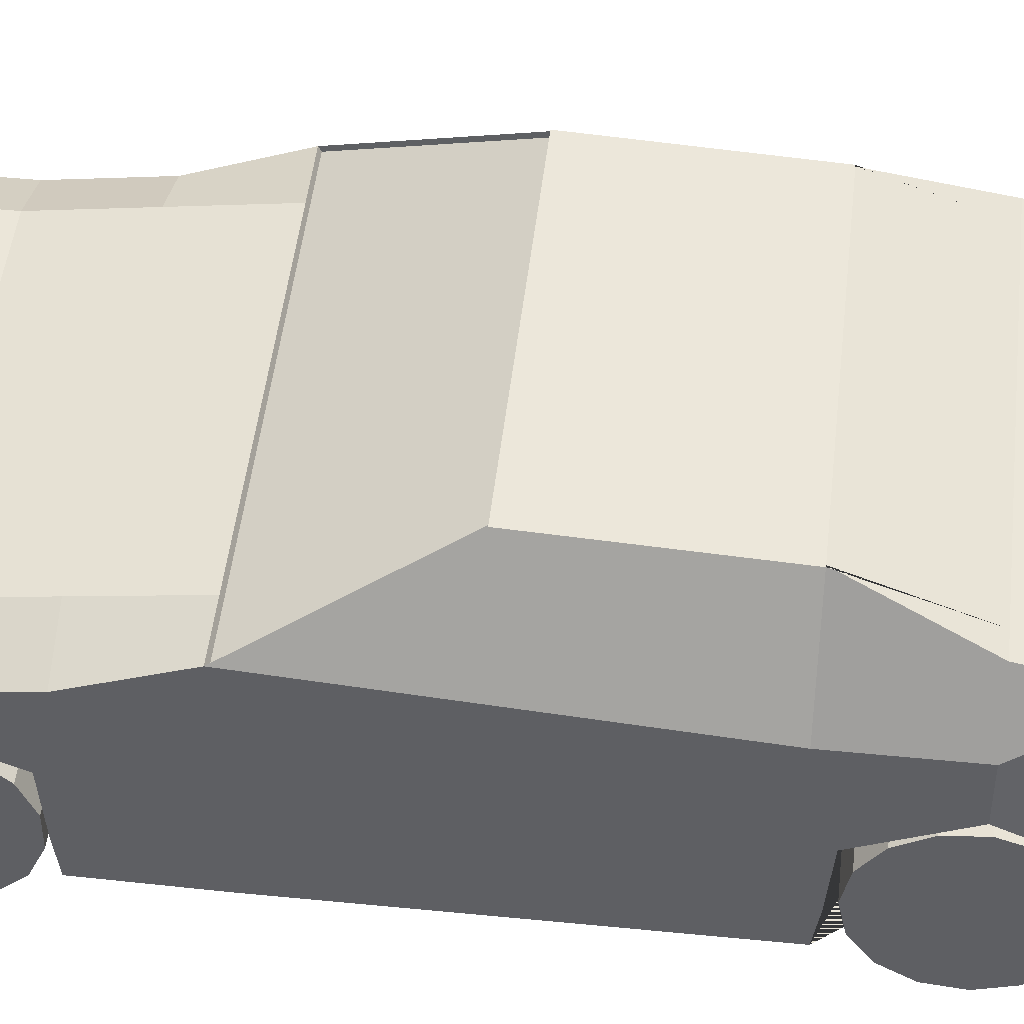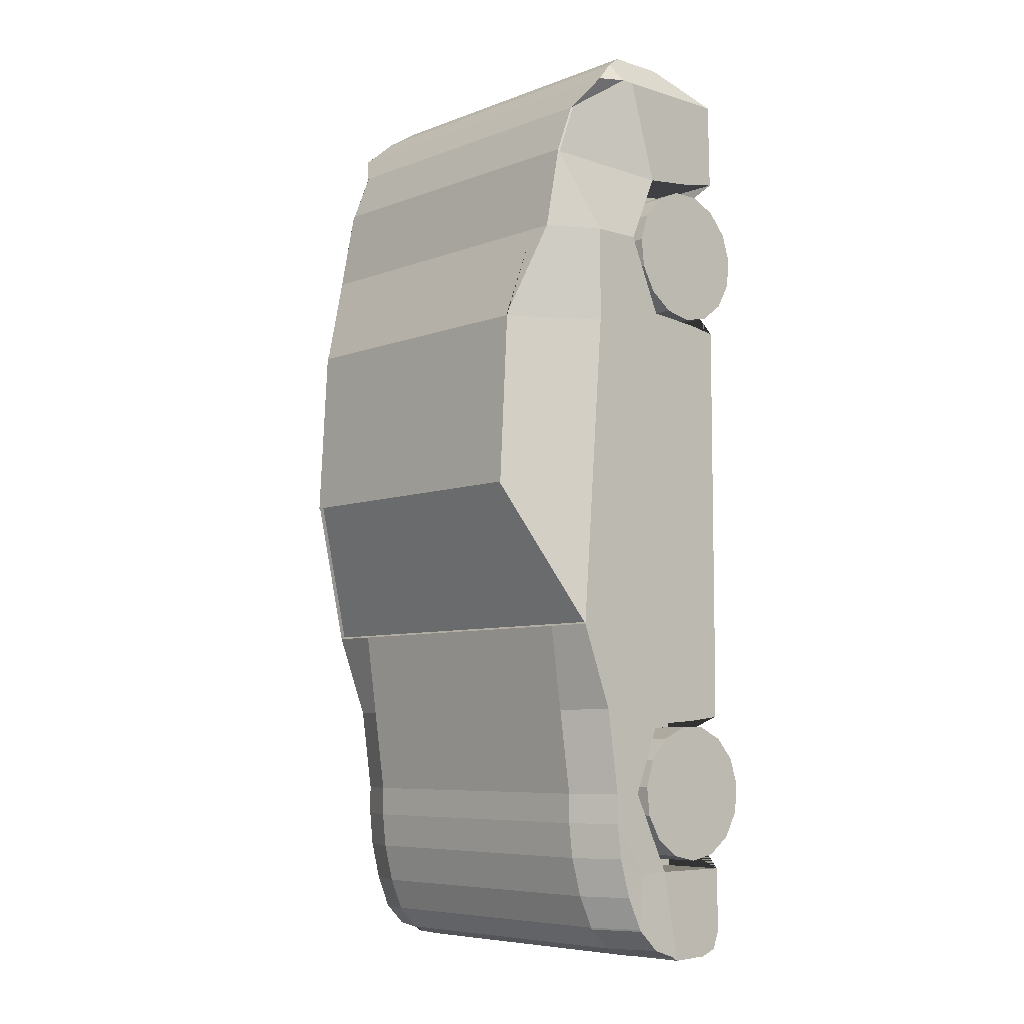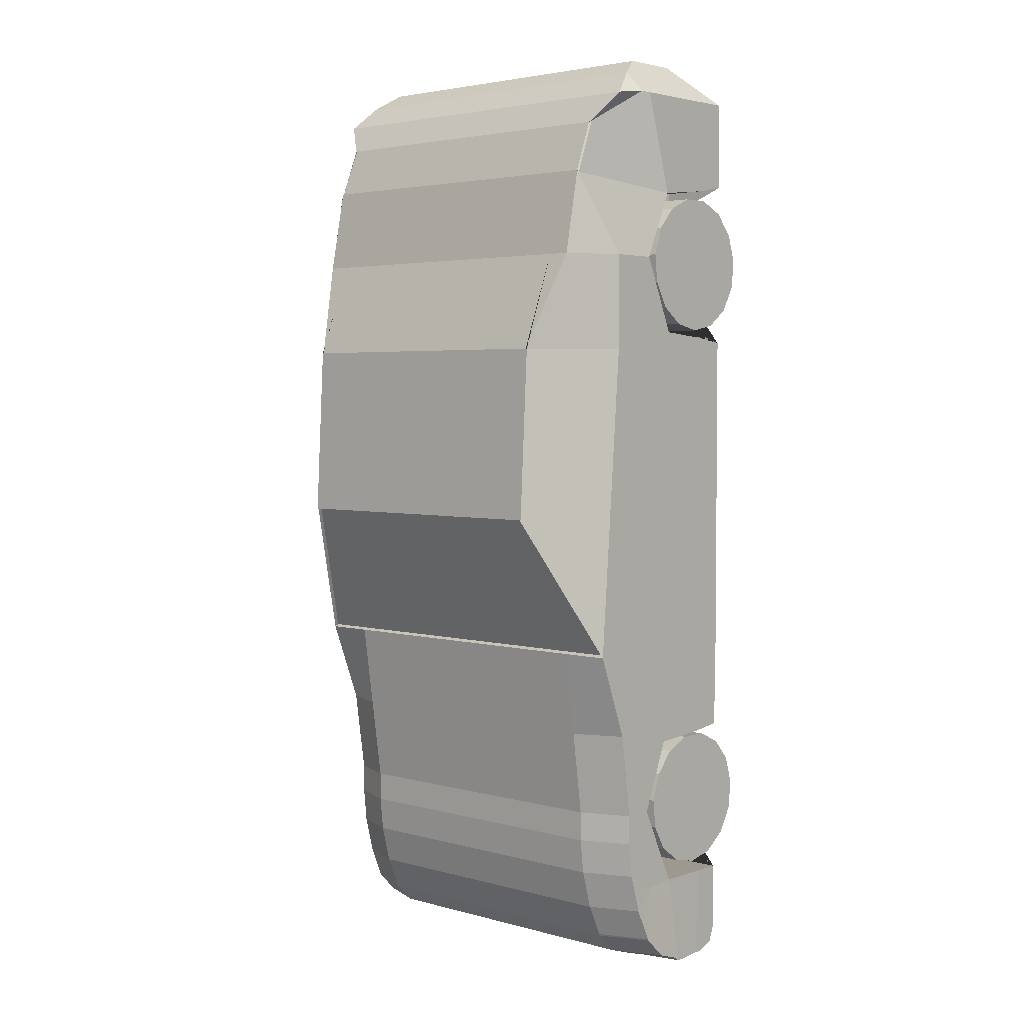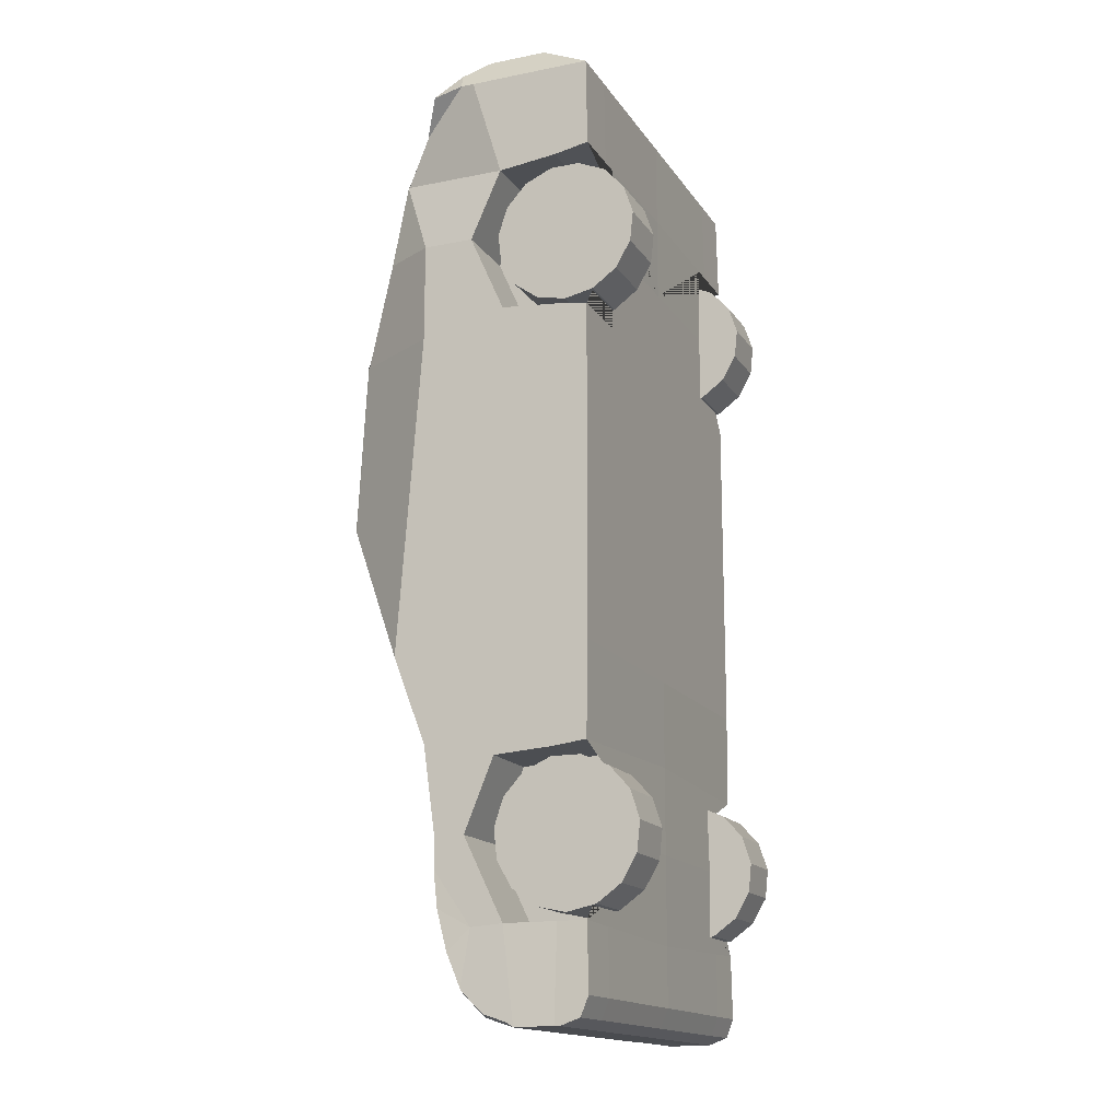
<metadata>
{"format":"obj","ext":"obj","renderer":"f3d","projection":"perspective","resolution":1024,"background":"white","views":[{"elev":47.6,"azim":-83.6,"up":"+Y"},{"elev":-6.9,"azim":-132.4,"up":"+Z"},{"elev":3.5,"azim":-137.8,"up":"+Z"},{"elev":-15.8,"azim":-67.5,"up":"+Z"}]}
</metadata>
<code>
o Cube
v 94.75 30.74 -44.33
v 94.75 50.93 33.05
v 94.75 -37.44 33.05
v 94.75 39.94 176.1
v 94.75 -37.44 180.5
v 94.75 39.94 219.9
v 94.75 -38.18 256.7
v 72.37 50.93 33.05
v 94.75 -37.44 296.5
v 72.37 39.94 -44.33
v 81.98 14.38 312.9
v 81.98 -11.89 312.9
v 94.75 -36.71 -80.78
v 71.73 83.08 97.77
v 71.73 78.87 176.1
v 82.28 62.7 219.9
v 82.28 55.21 258.2
v 94.75 17.44 -44.33
v 94.75 25.24 33.05
v 94.75 17.44 219.9
v 94.75 1.958 184.9
v 94.75 3.607 250.8
v 94.75 17.44 296.5
v 81.98 6.745 312.9
v 94.75 -0.2545 -80.78
v 96.68 -5.956 -121.7
v 94.75 36.24 -5.64
v 94.75 -36.71 -8.59
v 94.75 4.38 -12.28
v 94.75 -11.37 33.05
v 94.75 -23.11 182.7
v 94.75 -22.64 253.7
v 94.75 -15.3 296.5
v 81.98 -8.025 312.9
v 94.75 -23.86 -80.78
v 95.41 -22.84 -121.3
v 94.75 -21.52 -10.45
v 63.74 -15.3 -44.33
v 63.74 -37.44 -44.33
v 63.74 -36.71 -8.59
v 63.74 -15.3 219.9
v 63.74 -37.44 219.9
v 63.74 -23.11 182.7
v 63.74 -37.44 180.5
v 63.74 -22.64 253.7
v 63.74 -38.18 256.7
v 63.74 -23.86 -80.78
v 63.74 -36.71 -80.78
v 63.74 17.44 -44.33
v 63.74 -0.2545 -80.78
v 63.74 1.958 184.9
v 63.74 17.44 219.9
v 63.74 3.607 250.8
v 63.74 4.38 -12.28
v 63.74 -21.52 -10.45
v 94.75 -37.22 -109.9
v 95.3 -25.16 -121.5
v 94.92 -33.78 -118.4
v 96.1 -5.217 -120.5
v 95.93 17.18 -107
v 96.25 7.508 -116.2
v 95.89 17.69 -106.1
v 94.75 30.74 -57.83
v 94.75 14.11 -81.83
v 95.32 24.21 -91.44
v 94.91 28.99 -73.77
v 87.77 25.97 305.4
v 94.75 23.33 296.5
v 92.8 37.62 294.6
v 72.37 -38 257
v 72.96 55.28 257.4
v 72.37 -37.44 296.5
v 62.72 -11.89 312.9
v 62.72 14.38 312.9
v 72.37 -36.89 -81.5
v 72.37 83.08 97.77
v 72.37 78.87 176.1
v 72.37 62.7 219.9
v 72.37 55.21 258.2
v 73.35 2.494 -120.5
v 62.72 6.745 312.9
v 72.37 45.43 -5.64
v 62.72 -8.025 312.9
v 72.86 -22.84 -121.3
v 72.37 -37.28 -109.9
v 72.49 -33.8 -118.4
v 72.78 -25.16 -121.5
v 73.26 26.37 -107
v 73.5 16.7 -116.2
v 73.38 3.977 -120.5
v 72.37 39.94 -57.83
v 72.48 38.19 -73.77
v 72.79 33.41 -91.44
v 73.22 26.88 -106.1
v 72.6 46 281
v 70.89 37.62 294.6
v 67.09 25.97 305.4
v 82 55.28 257.4
v 82.72 54.71 257.3
v 82.75 55.07 256.9
v 82.38 55.24 257.9
v 82.47 45.35 281.5
v 81.52 46 281
v 82.43 45.75 281.4
v 72.37 49 34.01
v 94.75 49 34.01
v 72.37 81.15 98.73
v 71.73 81.15 98.73
v 90.03 -25.74 -76.94
v 63.74 -25.74 -76.94
v 63.74 -12.72 -74.17
v 63.74 -1.958 -66.35
v 63.74 4.695 -54.83
v 63.74 6.086 -41.59
v 63.74 1.974 -28.94
v 63.74 -6.929 -19.05
v 63.74 -19.09 -13.64
v 63.74 -32.39 -13.64
v 63.74 -44.55 -19.05
v 63.74 -53.45 -28.94
v 63.74 -57.56 -41.59
v 63.74 -56.17 -54.83
v 63.74 -49.52 -66.35
v 63.74 -38.75 -74.17
v 90.03 -12.72 -74.17
v 90.03 -1.958 -66.35
v 90.03 4.695 -54.83
v 90.03 6.086 -41.59
v 90.03 1.974 -28.94
v 90.03 -6.929 -19.05
v 90.03 -19.09 -13.64
v 90.03 -32.39 -13.64
v 90.03 -44.55 -19.05
v 90.03 -53.45 -28.94
v 90.03 -57.56 -41.59
v 90.03 -56.17 -54.83
v 90.03 -49.52 -66.35
v 90.03 -38.75 -74.17
v 89.9 -25.39 186.6
v 63.75 -25.39 186.6
v 63.75 -12.37 189.4
v 63.75 -1.607 197.2
v 63.75 5.046 208.7
v 63.75 6.437 222
v 63.75 2.325 234.6
v 63.75 -6.578 244.5
v 63.75 -18.73 249.9
v 63.75 -32.04 249.9
v 63.75 -44.2 244.5
v 63.75 -53.1 234.6
v 63.75 -57.21 222
v 63.75 -55.82 208.7
v 63.75 -49.17 197.2
v 63.75 -38.4 189.4
v 89.9 -12.37 189.4
v 89.9 -1.607 197.2
v 89.9 5.046 208.7
v 89.9 6.437 222
v 89.9 2.325 234.6
v 89.9 -6.578 244.5
v 89.9 -18.73 249.9
v 89.9 -32.04 249.9
v 89.9 -44.2 244.5
v 89.9 -53.1 234.6
v 89.9 -57.21 222
v 89.9 -55.82 208.7
v 89.9 -49.17 197.2
v 89.9 -38.4 189.4
v -88.12 30.74 -44.33
v -88.12 50.93 33.05
v -88.12 -37.44 33.05
v 3.315 -37.44 -44.33
v 3.315 50.93 33.05
v 3.315 -37.44 33.05
v 3.315 39.94 -44.33
v -88.12 39.94 176.1
v -88.12 -37.44 180.5
v 3.315 -37.44 176.1
v -88.12 39.94 219.9
v 3.315 -37.44 219.9
v -88.12 -38.18 256.7
v 3.315 -37.44 258.2
v 3.315 55.28 257.4
v -65.74 50.93 33.05
v -88.12 -37.44 296.5
v 3.315 -37.44 296.5
v -65.74 39.94 -44.33
v -75.35 14.38 312.9
v -75.35 -11.89 312.9
v 3.315 -11.89 312.9
v 3.315 14.38 312.9
v -88.12 -36.71 -80.78
v 3.315 -37.44 -83.72
v -65.1 83.08 97.77
v 3.315 83.08 97.77
v -65.1 78.87 176.1
v 3.315 78.87 176.1
v -75.65 62.7 219.9
v 3.315 62.7 219.9
v -75.65 55.21 258.2
v 3.315 55.21 258.2
v -88.12 17.44 -44.33
v -88.12 25.24 33.05
v -88.12 17.44 219.9
v -88.12 1.958 184.9
v -88.12 3.607 250.8
v -88.12 17.44 296.5
v -75.35 6.745 312.9
v 3.315 6.745 312.9
v -88.12 -0.2545 -80.78
v -90.05 -5.956 -121.7
v 3.315 2.494 -120.5
v -88.12 36.24 -5.64
v -88.12 -36.71 -8.59
v 3.315 -37.44 -5.64
v 3.315 45.43 -5.64
v -88.12 4.38 -12.28
v -88.12 -11.37 33.05
v -88.12 -23.11 182.7
v -88.12 -22.64 253.7
v -88.12 -15.3 296.5
v -75.35 -8.025 312.9
v 3.315 -8.025 312.9
v -88.12 -23.86 -80.78
v -88.78 -22.84 -121.3
v 3.315 -22.84 -121.3
v -88.12 -21.52 -10.45
v -57.11 -15.3 -44.33
v -57.11 -37.44 -44.33
v -57.11 -36.71 -8.59
v -57.11 -15.3 219.9
v -57.11 -37.44 219.9
v -57.11 -23.11 182.7
v -57.11 -37.44 180.5
v -57.11 -22.64 253.7
v -57.11 -38.18 256.7
v -57.11 -23.86 -80.78
v -57.11 -36.71 -80.78
v -57.11 17.44 -44.33
v -57.11 -0.2545 -80.78
v -57.11 1.958 184.9
v -57.11 17.44 219.9
v -57.11 3.607 250.8
v -57.11 4.38 -12.28
v -57.11 -21.52 -10.45
v -88.12 -37.22 -109.9
v -88.67 -25.16 -121.5
v -88.28 -33.78 -118.4
v 3.315 -25.16 -121.5
v 3.315 -37.44 -109.9
v 3.315 -33.85 -118.4
v -89.47 -5.217 -120.5
v -89.3 17.18 -107
v -89.62 7.508 -116.2
v 3.315 26.37 -107
v 3.315 3.977 -120.5
v 3.315 16.7 -116.2
v -89.26 17.69 -106.1
v -88.12 30.74 -57.83
v -88.12 14.11 -81.83
v -88.69 24.21 -91.44
v -88.28 28.99 -73.77
v 3.315 39.94 -57.83
v 3.315 26.88 -106.1
v 3.315 38.19 -73.77
v 3.315 33.41 -91.44
v -81.14 25.97 305.4
v -88.12 23.33 296.5
v -86.17 37.62 294.6
v 3.315 25.97 305.4
v 3.315 46 281
v 3.315 37.62 294.6
v -65.74 -38 257
v -66.33 55.28 257.4
v -65.74 -37.44 296.5
v -56.09 -11.89 312.9
v -56.09 14.38 312.9
v -65.74 -36.89 -81.5
v -65.74 83.08 97.77
v -65.74 78.87 176.1
v -65.74 62.7 219.9
v -65.74 55.21 258.2
v -66.71 2.494 -120.5
v -56.09 6.745 312.9
v -65.74 45.43 -5.64
v -56.09 -8.025 312.9
v -66.23 -22.84 -121.3
v -65.74 -37.28 -109.9
v -65.86 -33.8 -118.4
v -66.15 -25.16 -121.5
v -66.62 26.37 -107
v -66.87 16.7 -116.2
v -66.75 3.977 -120.5
v -65.74 39.94 -57.83
v -65.85 38.19 -73.77
v -66.16 33.41 -91.44
v -66.59 26.88 -106.1
v -65.97 46 281
v -64.26 37.62 294.6
v -60.46 25.97 305.4
v -75.37 55.28 257.4
v -76.09 54.71 257.3
v -76.12 55.07 256.9
v -75.74 55.24 257.9
v -75.83 45.35 281.5
v -74.89 46 281
v -75.8 45.75 281.4
v -65.74 49 34.01
v 3.315 49 34.01
v -88.12 49 34.01
v -65.74 81.15 98.73
v 3.315 81.15 98.73
v -65.1 81.15 98.73
v -83.4 -25.74 -76.94
v -57.11 -25.74 -76.94
v -57.11 -12.72 -74.17
v -57.11 -1.958 -66.35
v -57.11 4.695 -54.83
v -57.11 6.086 -41.59
v -57.11 1.974 -28.94
v -57.11 -6.929 -19.05
v -57.11 -19.09 -13.64
v -57.11 -32.39 -13.64
v -57.11 -44.55 -19.05
v -57.11 -53.45 -28.94
v -57.11 -57.56 -41.59
v -57.11 -56.17 -54.83
v -57.11 -49.52 -66.35
v -57.11 -38.75 -74.17
v -83.4 -12.72 -74.17
v -83.4 -1.958 -66.35
v -83.4 4.695 -54.83
v -83.4 6.086 -41.59
v -83.4 1.974 -28.94
v -83.4 -6.929 -19.05
v -83.4 -19.09 -13.64
v -83.4 -32.39 -13.64
v -83.4 -44.55 -19.05
v -83.4 -53.45 -28.94
v -83.4 -57.56 -41.59
v -83.4 -56.17 -54.83
v -83.4 -49.52 -66.35
v -83.4 -38.75 -74.17
v -83.26 -25.39 186.6
v -57.12 -25.39 186.6
v -57.12 -12.37 189.4
v -57.12 -1.607 197.2
v -57.12 5.046 208.7
v -57.12 6.437 222
v -57.12 2.325 234.6
v -57.12 -6.578 244.5
v -57.12 -18.73 249.9
v -57.12 -32.04 249.9
v -57.12 -44.2 244.5
v -57.12 -53.1 234.6
v -57.12 -57.21 222
v -57.12 -55.82 208.7
v -57.12 -49.17 197.2
v -57.12 -38.4 189.4
v -83.26 -12.37 189.4
v -83.26 -1.607 197.2
v -83.26 5.046 208.7
v -83.26 6.437 222
v -83.26 2.325 234.6
v -83.26 -6.578 244.5
v -83.26 -18.73 249.9
v -83.26 -32.04 249.9
v -83.26 -44.2 244.5
v -83.26 -53.1 234.6
v -83.26 -57.21 222
v -83.26 -55.82 208.7
v -83.26 -49.17 197.2
v -83.26 -38.4 189.4
f 215 28 3 174
f 29 27 2 19
f 71 98 101 17 79
f 82 216 173 8
f 195 76 107 312
f 174 3 5 178
f 19 2 4 21
f 22 99 102 68 23
f 21 4 6 20
f 180 42 46 7 70 182
f 70 7 9 72
f 6 4 15 16
f 172 39 40 28 215
f 72 9 12 73
f 23 68 67 11 24
f 67 97 74 11
f 81 74 191 209
f 71 183 271 95
f 101 100 6 16 17
f 35 13 56 58 57 36
f 1 18 25 64 63
f 18 29 54 49
f 76 195 197 77
f 77 197 199 78
f 78 199 201 79
f 98 71 95 103
f 4 2 14 15
f 80 90 59 26
f 84 80 26 36
f 62 64 25 26 59 61 60
f 33 23 24 34
f 83 81 209 223
f 32 22 23 33
f 21 20 52 51
f 30 19 21 31
f 37 29 19 30
f 35 25 50 47
f 10 175 216 82
f 18 1 27 29
f 13 48 39 172 193 75
f 28 37 30 3
f 3 30 31 5
f 5 31 43 44
f 7 32 33 9
f 73 83 223 190
f 9 33 34 12
f 75 193 250 85
f 25 35 36 26
f 25 18 49 50
f 38 39 48 47
f 43 51 52 41
f 41 52 53 45
f 38 49 54 55
f 39 38 55 40
f 42 41 45 46
f 44 43 41 42
f 49 38 47 50
f 20 22 53 52
f 31 21 51 43
f 13 35 47 48
f 37 28 40 55
f 29 37 55 54
f 22 32 45 53
f 32 7 46 45
f 5 44 42 180 178
f 85 250 251 86
f 86 251 249 87
f 87 84 36 57
f 88 60 61 89
f 89 61 59 90
f 10 1 63 91
f 62 65 64
f 65 66 64
f 66 63 64
f 91 63 66 92
f 92 66 65 93
f 93 65 62 94
f 94 62 60 88
f 104 103 95 96 69
f 69 67 68
f 95 271 272 96
f 96 272 270 97
f 97 270 191 74
f 69 96 97 67
f 264 94 88 255
f 266 93 94 264
f 265 92 93 266
f 263 91 92 265
f 175 10 91 263
f 257 89 90 256
f 255 88 89 257
f 249 226 84 87
f 58 86 87 57
f 56 85 86 58
f 13 75 85 56
f 12 34 83 73
f 1 10 82 27
f 34 24 81 83
f 226 212 80 84
f 212 256 90 80
f 183 71 79 201
f 16 78 79 17
f 15 77 78 16
f 14 76 77 15
f 102 104 69 68
f 24 11 74 81
f 186 72 73 190
f 182 70 72 186
f 14 2 106 108
f 27 82 8 2
f 98 99 100 101
f 102 103 104
f 102 99 98 103
f 20 6 100 99 22
f 105 309 312 107
f 106 105 107 108
f 8 173 309 105
f 76 14 108 107
f 2 8 105 106
f 110 111 125 109
f 117 118 132 131
f 124 110 109 138
f 120 121 135 134
f 116 117 131 130
f 112 113 127 126
f 123 124 138 137
f 119 120 134 133
f 115 116 130 129
f 111 112 126 125
f 122 123 137 136
f 118 119 133 132
f 114 115 129 128
f 109 125 126 127 128 129 130 131 132 133 134 135 136 137 138
f 113 114 128 127
f 110 124 123 122 121 120 119 118 117 116 115 114 113 112 111
f 121 122 136 135
f 140 141 155 139
f 147 148 162 161
f 154 140 139 168
f 150 151 165 164
f 146 147 161 160
f 142 143 157 156
f 153 154 168 167
f 149 150 164 163
f 145 146 160 159
f 141 142 156 155
f 152 153 167 166
f 148 149 163 162
f 144 145 159 158
f 139 155 156 157 158 159 160 161 162 163 164 165 166 167 168
f 143 144 158 157
f 140 154 153 152 151 150 149 148 147 146 145 144 143 142 141
f 151 152 166 165
f 215 174 171 214
f 217 203 170 213
f 274 282 200 304 301
f 285 184 173 216
f 195 312 311 279
f 174 178 177 171
f 203 205 176 170
f 206 207 268 305 302
f 205 204 179 176
f 180 182 273 181 236 232
f 273 275 185 181
f 179 198 196 176
f 172 215 214 230 229
f 275 276 189 185
f 207 208 188 267 268
f 267 188 277 300
f 284 209 191 277
f 274 298 271 183
f 304 200 198 179 303
f 224 225 247 248 246 192
f 169 259 260 210 202
f 202 239 244 217
f 279 280 197 195
f 280 281 199 197
f 281 282 201 199
f 301 306 298 274
f 176 196 194 170
f 283 211 252 293
f 287 225 211 283
f 258 253 254 252 211 210 260
f 221 222 208 207
f 286 223 209 284
f 220 221 207 206
f 205 241 242 204
f 218 219 205 203
f 227 218 203 217
f 224 237 240 210
f 187 285 216 175
f 202 217 213 169
f 192 278 193 172 229 238
f 214 171 218 227
f 171 177 219 218
f 177 234 233 219
f 181 185 221 220
f 276 190 223 286
f 185 189 222 221
f 278 288 250 193
f 210 211 225 224
f 210 240 239 202
f 228 237 238 229
f 233 231 242 241
f 231 235 243 242
f 228 245 244 239
f 229 230 245 228
f 232 236 235 231
f 234 232 231 233
f 239 240 237 228
f 204 242 243 206
f 219 233 241 205
f 192 238 237 224
f 227 245 230 214
f 217 244 245 227
f 206 243 235 220
f 220 235 236 181
f 177 178 180 232 234
f 288 289 251 250
f 289 290 249 251
f 290 247 225 287
f 291 292 254 253
f 292 293 252 254
f 187 294 259 169
f 258 260 261
f 261 260 262
f 262 260 259
f 294 295 262 259
f 295 296 261 262
f 296 297 258 261
f 297 291 253 258
f 307 269 299 298 306
f 269 268 267
f 298 299 272 271
f 299 300 270 272
f 300 277 191 270
f 269 267 300 299
f 264 255 291 297
f 266 264 297 296
f 265 266 296 295
f 263 265 295 294
f 175 263 294 187
f 257 256 293 292
f 255 257 292 291
f 249 290 287 226
f 248 247 290 289
f 246 248 289 288
f 192 246 288 278
f 189 276 286 222
f 169 213 285 187
f 222 286 284 208
f 226 287 283 212
f 212 283 293 256
f 183 201 282 274
f 198 200 282 281
f 196 198 281 280
f 194 196 280 279
f 305 268 269 307
f 208 284 277 188
f 186 190 276 275
f 182 186 275 273
f 194 313 310 170
f 213 170 184 285
f 301 304 303 302
f 305 307 306
f 305 306 301 302
f 204 206 302 303 179
f 308 311 312 309
f 310 313 311 308
f 184 308 309 173
f 279 311 313 194
f 170 310 308 184
f 315 314 330 316
f 322 336 337 323
f 329 343 314 315
f 325 339 340 326
f 321 335 336 322
f 317 331 332 318
f 328 342 343 329
f 324 338 339 325
f 320 334 335 321
f 316 330 331 317
f 327 341 342 328
f 323 337 338 324
f 319 333 334 320
f 314 343 342 341 340 339 338 337 336 335 334 333 332 331 330
f 318 332 333 319
f 315 316 317 318 319 320 321 322 323 324 325 326 327 328 329
f 326 340 341 327
f 345 344 360 346
f 352 366 367 353
f 359 373 344 345
f 355 369 370 356
f 351 365 366 352
f 347 361 362 348
f 358 372 373 359
f 354 368 369 355
f 350 364 365 351
f 346 360 361 347
f 357 371 372 358
f 353 367 368 354
f 349 363 364 350
f 344 373 372 371 370 369 368 367 366 365 364 363 362 361 360
f 348 362 363 349
f 345 346 347 348 349 350 351 352 353 354 355 356 357 358 359
f 356 370 371 357

</code>
